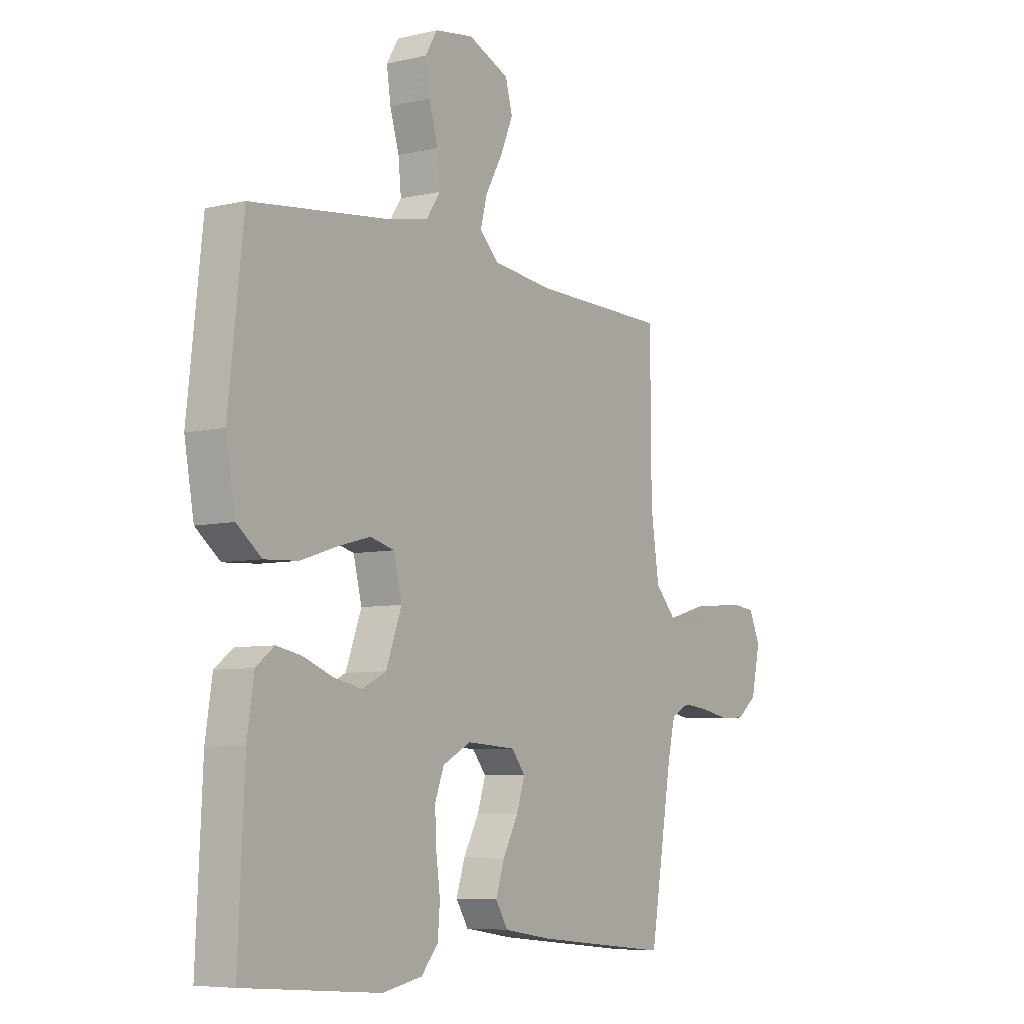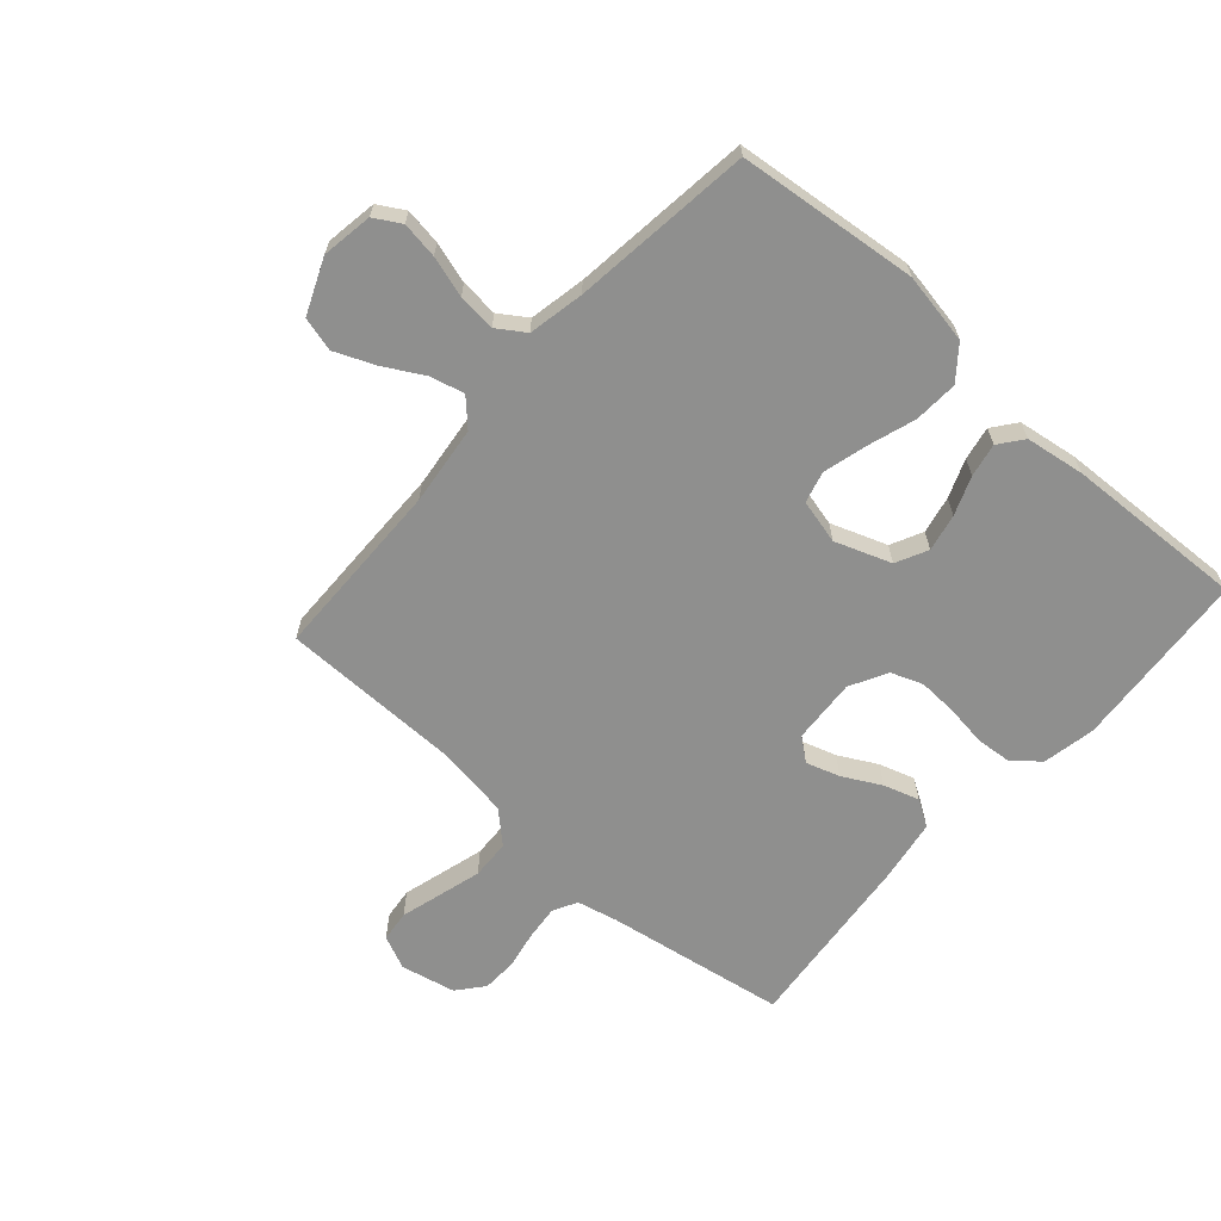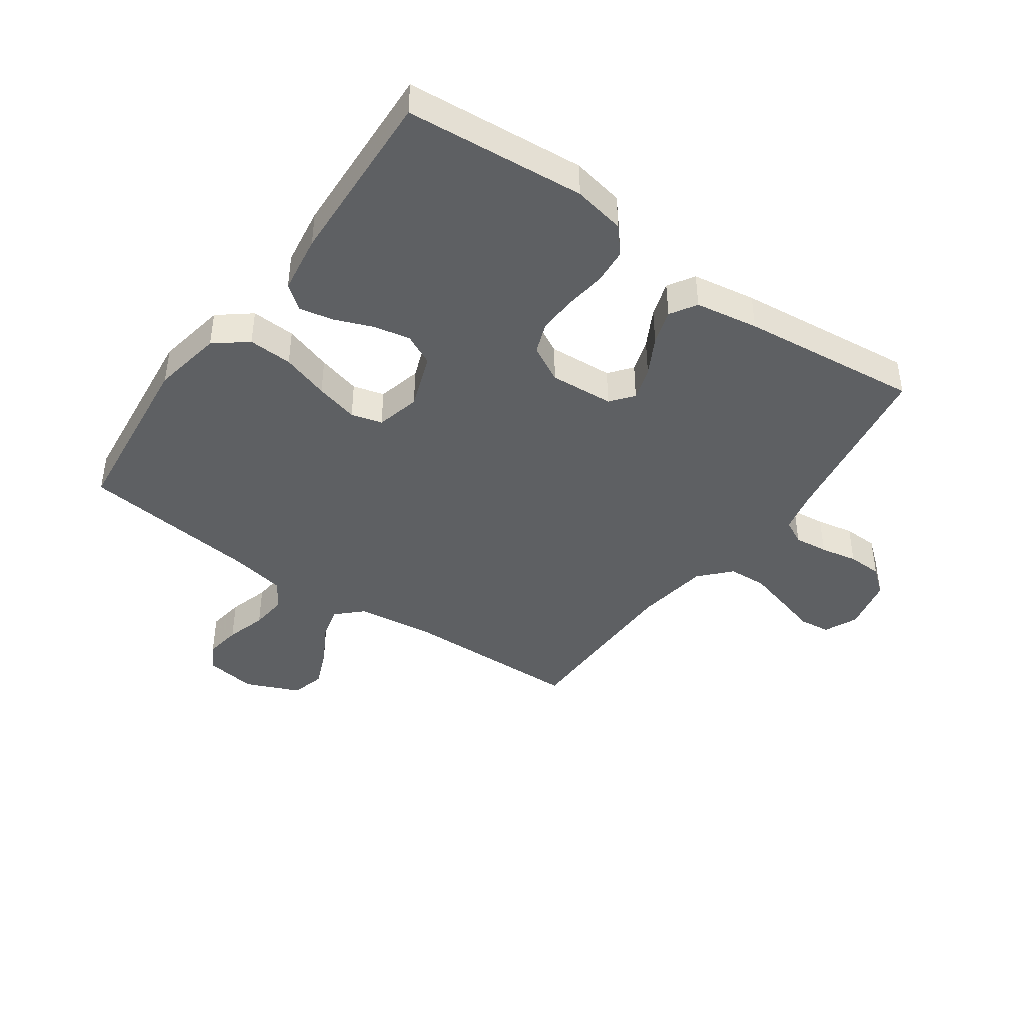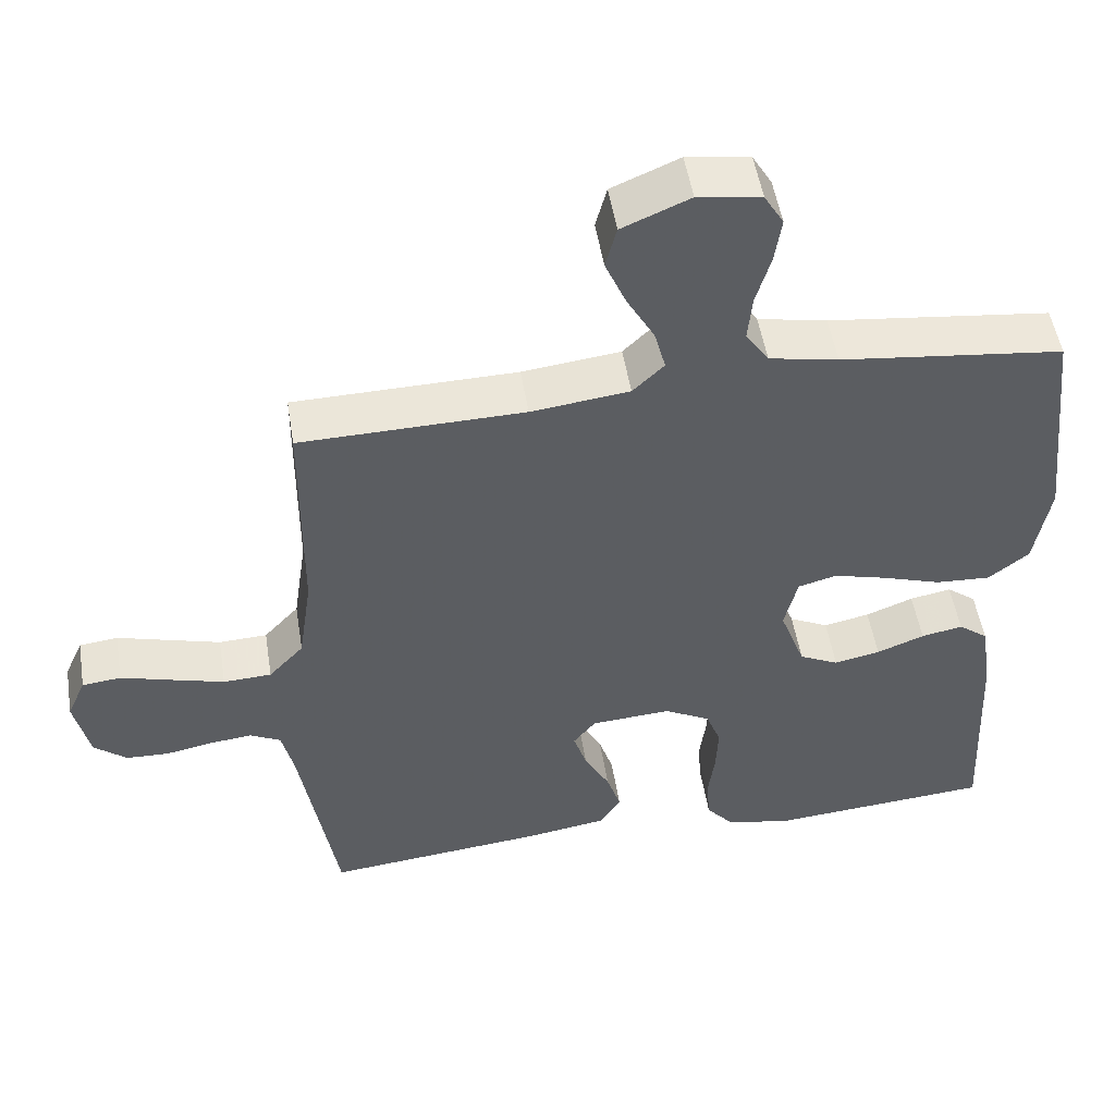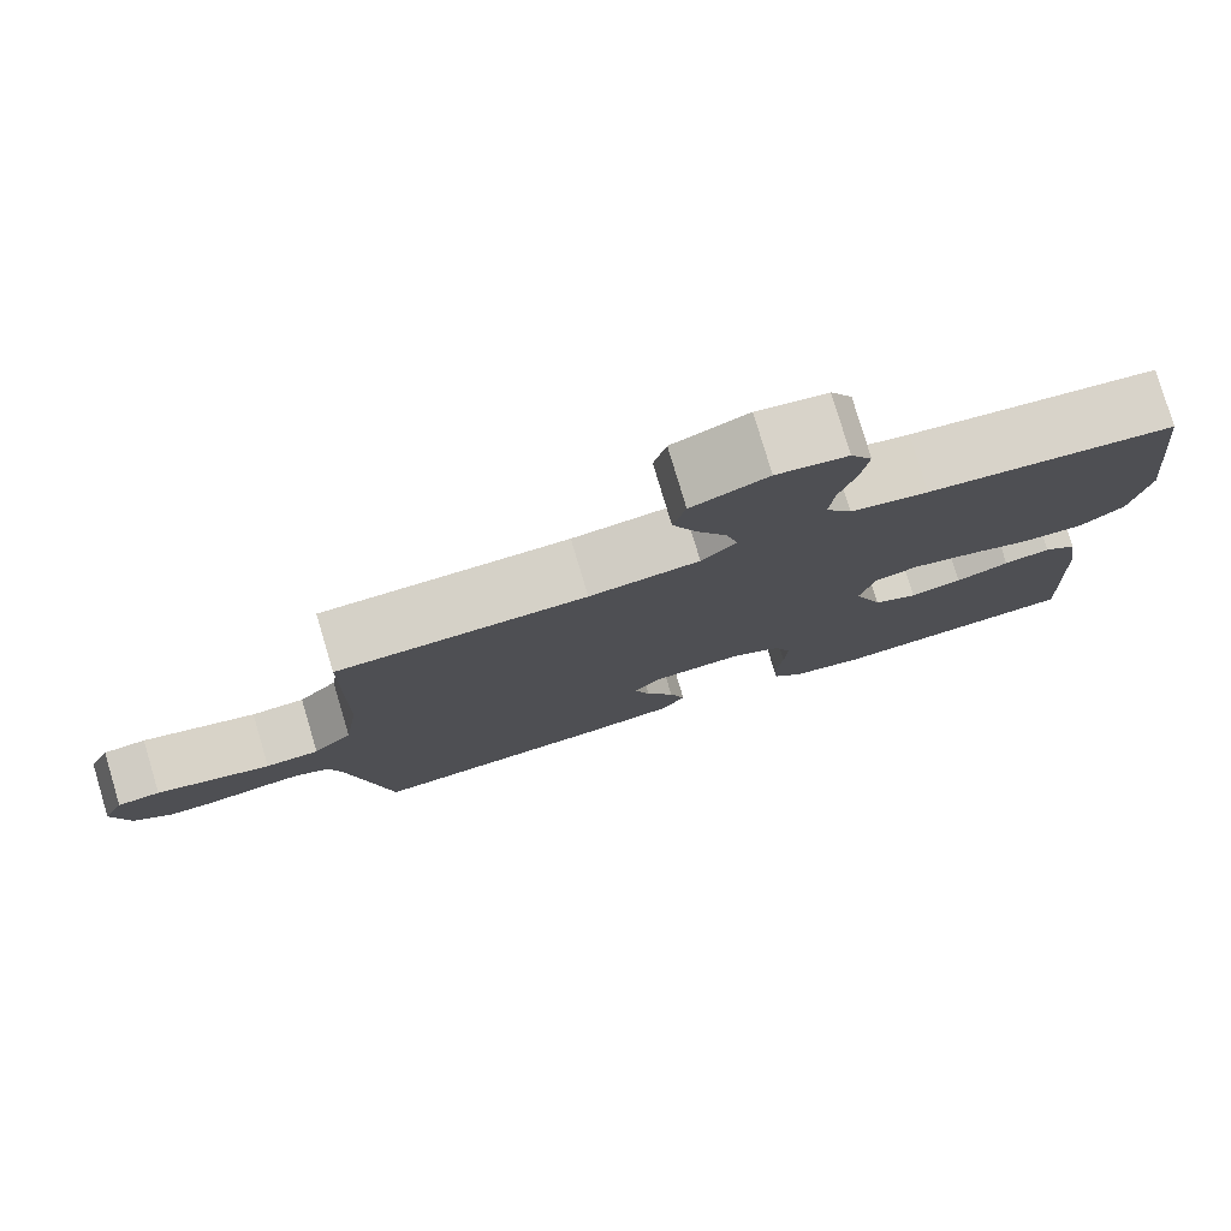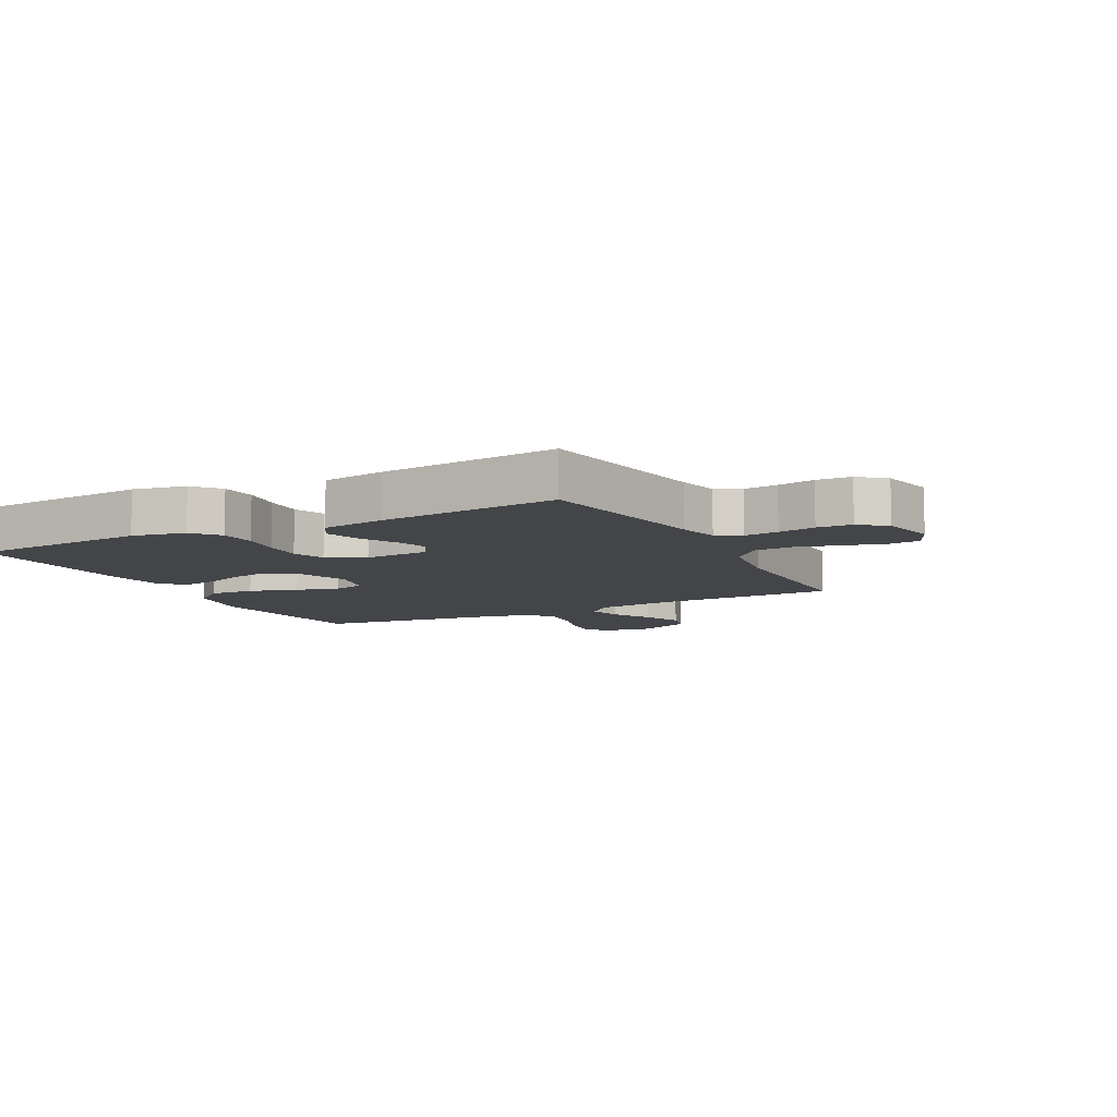
<metadata>
{"format":"obj","ext":"obj","renderer":"f3d","projection":"perspective","resolution":1024,"background":"white","views":[{"elev":-6.7,"azim":124.5,"up":"+Z"},{"elev":-65.2,"azim":48.3,"up":"+Y"},{"elev":-42.4,"azim":144.7,"up":"+Y"},{"elev":51.0,"azim":-9.1,"up":"+Z"},{"elev":78.9,"azim":-16.6,"up":"+Z"},{"elev":-8.8,"azim":-152.7,"up":"+Y"}]}
</metadata>
<code>
v -0.5 0.07 -0.5
v -0.55 0.07 -0.2
v -0.566 0.07 -0.132
v -0.607 0.07 -0.111
v -0.664 0.07 -0.117
v -0.726 0.07 -0.129
v -0.784 0.07 -0.127
v -0.828 0.07 -0.091
v -0.848 0.07 0
v -0.823 0.07 0.056
v -0.771 0.07 0.062
v -0.704 0.07 0.043
v -0.632 0.07 0.023
v -0.567 0.07 0.026
v -0.52 0.07 0.077
v -0.502 0.07 0.2
v -0.5 0.07 0.5
v -0.2 0.07 0.506
v -0.068 0.07 0.522
v -0.026 0.07 0.563
v -0.041 0.07 0.62
v -0.078 0.07 0.686
v -0.106 0.07 0.752
v -0.091 0.07 0.809
v 0 0.07 0.848
v 0.085 0.07 0.835
v 0.111 0.07 0.791
v 0.102 0.07 0.73
v 0.082 0.07 0.662
v 0.076 0.07 0.599
v 0.107 0.07 0.553
v 0.2 0.07 0.535
v 0.5 0.07 0.5
v 0.533 0.07 0.2
v 0.512 0.07 0.082
v 0.458 0.07 0.039
v 0.384 0.07 0.043
v 0.304 0.07 0.069
v 0.232 0.07 0.088
v 0.18 0.07 0.074
v 0.162 0.07 0
v 0.196 0.07 -0.093
v 0.249 0.07 -0.119
v 0.311 0.07 -0.106
v 0.375 0.07 -0.081
v 0.431 0.07 -0.07
v 0.471 0.07 -0.101
v 0.486 0.07 -0.2
v 0.5 0.07 -0.5
v 0.2 0.07 -0.524
v 0.112 0.07 -0.507
v 0.075 0.07 -0.464
v 0.07 0.07 -0.404
v 0.079 0.07 -0.337
v 0.082 0.07 -0.271
v 0.062 0.07 -0.218
v 0 0.07 -0.185
v -0.108 0.07 -0.192
v -0.138 0.07 -0.23
v -0.12 0.07 -0.286
v -0.086 0.07 -0.349
v -0.067 0.07 -0.408
v -0.094 0.07 -0.452
v -0.2 0.07 -0.469
v -0.5 0 -0.5
v -0.55 0 -0.2
v -0.566 0 -0.132
v -0.607 0 -0.111
v -0.664 0 -0.117
v -0.726 0 -0.129
v -0.784 0 -0.127
v -0.828 0 -0.091
v -0.848 0 0
v -0.823 0 0.056
v -0.771 0 0.062
v -0.704 0 0.043
v -0.632 0 0.023
v -0.567 0 0.026
v -0.52 0 0.077
v -0.502 0 0.2
v -0.5 0 0.5
v -0.2 0 0.506
v -0.068 0 0.522
v -0.026 0 0.563
v -0.041 0 0.62
v -0.078 0 0.686
v -0.106 0 0.752
v -0.091 0 0.809
v 0 0 0.848
v 0.085 0 0.835
v 0.111 0 0.791
v 0.102 0 0.73
v 0.082 0 0.662
v 0.076 0 0.599
v 0.107 0 0.553
v 0.2 0 0.535
v 0.5 0 0.5
v 0.533 0 0.2
v 0.512 0 0.082
v 0.458 0 0.039
v 0.384 0 0.043
v 0.304 0 0.069
v 0.232 0 0.088
v 0.18 0 0.074
v 0.162 0 0
v 0.196 0 -0.093
v 0.249 0 -0.119
v 0.311 0 -0.106
v 0.375 0 -0.081
v 0.431 0 -0.07
v 0.471 0 -0.101
v 0.486 0 -0.2
v 0.5 0 -0.5
v 0.2 0 -0.524
v 0.112 0 -0.507
v 0.075 0 -0.464
v 0.07 0 -0.404
v 0.079 0 -0.337
v 0.082 0 -0.271
v 0.062 0 -0.218
v 0 0 -0.185
v -0.108 0 -0.192
v -0.138 0 -0.23
v -0.12 0 -0.286
v -0.086 0 -0.349
v -0.067 0 -0.408
v -0.094 0 -0.452
v -0.2 0 -0.469
f 64 1 2
f 63 64 2
f 62 63 2
f 61 62 2
f 60 61 2
f 59 60 2 3
f 58 59 3 4
f 57 58 4
f 52 53 54
f 51 52 54
f 50 51 54
f 49 50 54
f 48 49 54
f 47 48 54
f 46 47 54
f 45 46 54
f 44 45 54
f 43 44 54 55
f 42 43 55 56
f 36 37 38
f 35 36 38
f 34 35 38
f 33 34 38
f 32 33 38
f 31 32 38 39
f 30 31 39 40
f 27 28 29
f 26 27 29
f 25 26 29
f 24 25 29
f 23 24 29
f 22 23 29
f 21 22 29
f 20 21 29 30
f 30 40 41
f 20 30 41
f 19 20 41
f 16 17 18
f 19 41 42
f 18 19 42
f 16 18 42
f 15 16 42
f 10 11 12
f 9 10 12
f 8 9 12
f 7 8 12
f 6 7 12
f 5 6 12
f 4 5 12 13
f 57 4 13 14
f 42 56 57
f 14 15 42 57
f 66 65 128
f 66 128 127
f 66 127 126
f 66 126 125
f 66 125 124
f 67 66 124 123
f 68 67 123 122
f 68 122 121
f 118 117 116
f 118 116 115
f 118 115 114
f 118 114 113
f 118 113 112
f 118 112 111
f 118 111 110
f 118 110 109
f 118 109 108
f 119 118 108 107
f 120 119 107 106
f 102 101 100
f 102 100 99
f 102 99 98
f 102 98 97
f 102 97 96
f 103 102 96 95
f 104 103 95 94
f 93 92 91
f 93 91 90
f 93 90 89
f 93 89 88
f 93 88 87
f 93 87 86
f 93 86 85
f 94 93 85 84
f 105 104 94
f 105 94 84
f 105 84 83
f 82 81 80
f 106 105 83
f 106 83 82
f 106 82 80
f 106 80 79
f 76 75 74
f 76 74 73
f 76 73 72
f 76 72 71
f 76 71 70
f 76 70 69
f 77 76 69 68
f 78 77 68 121
f 121 120 106
f 121 106 79 78
f 1 65 66 2
f 2 66 67 3
f 3 67 68 4
f 4 68 69 5
f 5 69 70 6
f 6 70 71 7
f 7 71 72 8
f 8 72 73 9
f 9 73 74 10
f 10 74 75 11
f 11 75 76 12
f 12 76 77 13
f 13 77 78 14
f 14 78 79 15
f 15 79 80 16
f 16 80 81 17
f 17 81 82 18
f 18 82 83 19
f 19 83 84 20
f 20 84 85 21
f 21 85 86 22
f 22 86 87 23
f 23 87 88 24
f 24 88 89 25
f 25 89 90 26
f 26 90 91 27
f 27 91 92 28
f 28 92 93 29
f 29 93 94 30
f 30 94 95 31
f 31 95 96 32
f 32 96 97 33
f 33 97 98 34
f 34 98 99 35
f 35 99 100 36
f 36 100 101 37
f 37 101 102 38
f 38 102 103 39
f 39 103 104 40
f 40 104 105 41
f 41 105 106 42
f 42 106 107 43
f 43 107 108 44
f 44 108 109 45
f 45 109 110 46
f 46 110 111 47
f 47 111 112 48
f 48 112 113 49
f 49 113 114 50
f 50 114 115 51
f 51 115 116 52
f 52 116 117 53
f 53 117 118 54
f 54 118 119 55
f 55 119 120 56
f 56 120 121 57
f 57 121 122 58
f 58 122 123 59
f 59 123 124 60
f 60 124 125 61
f 61 125 126 62
f 62 126 127 63
f 63 127 128 64
f 64 128 65 1

</code>
